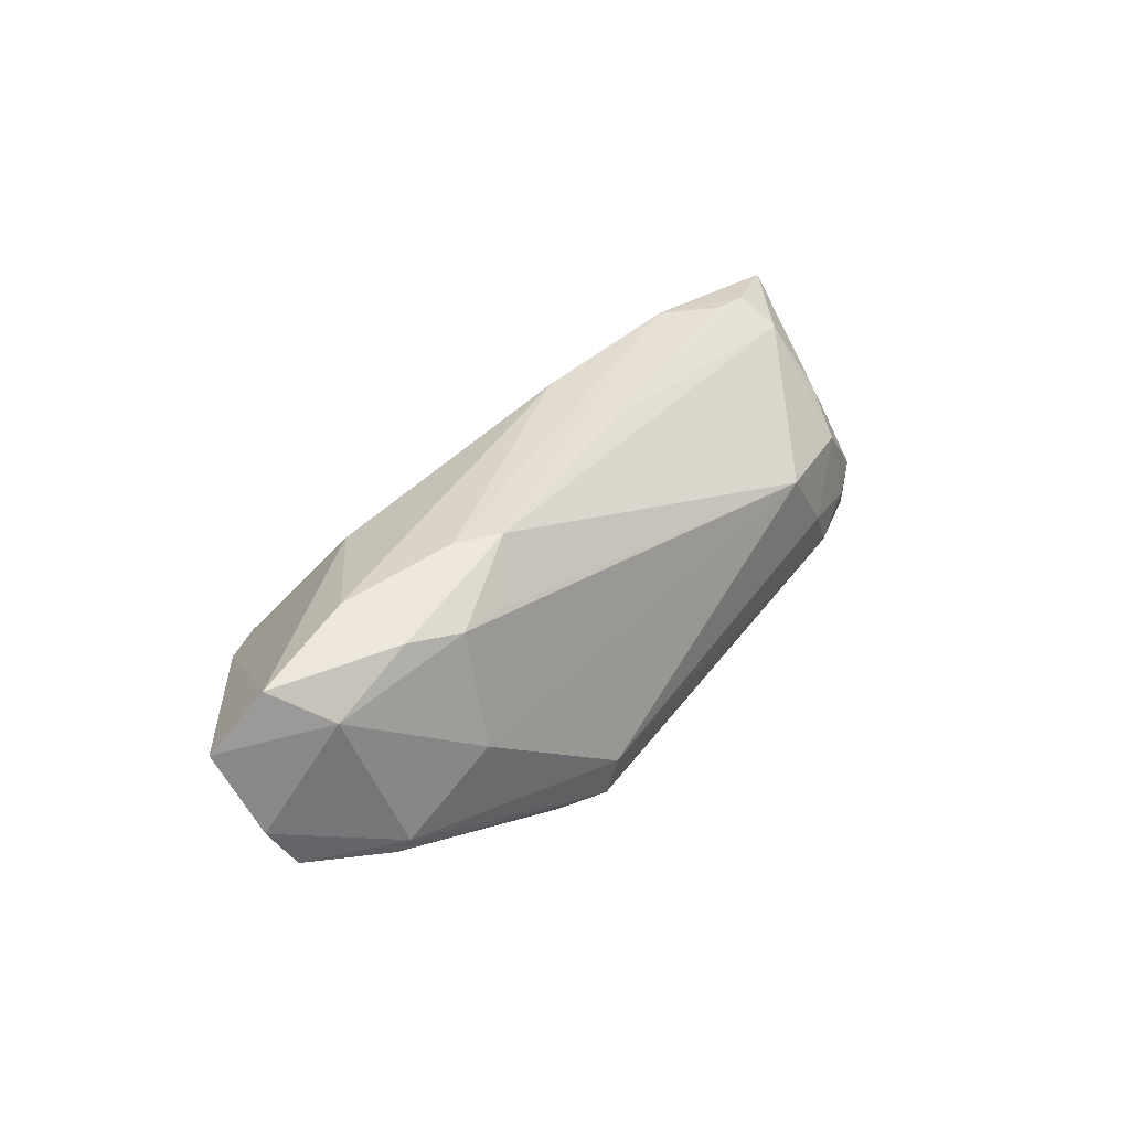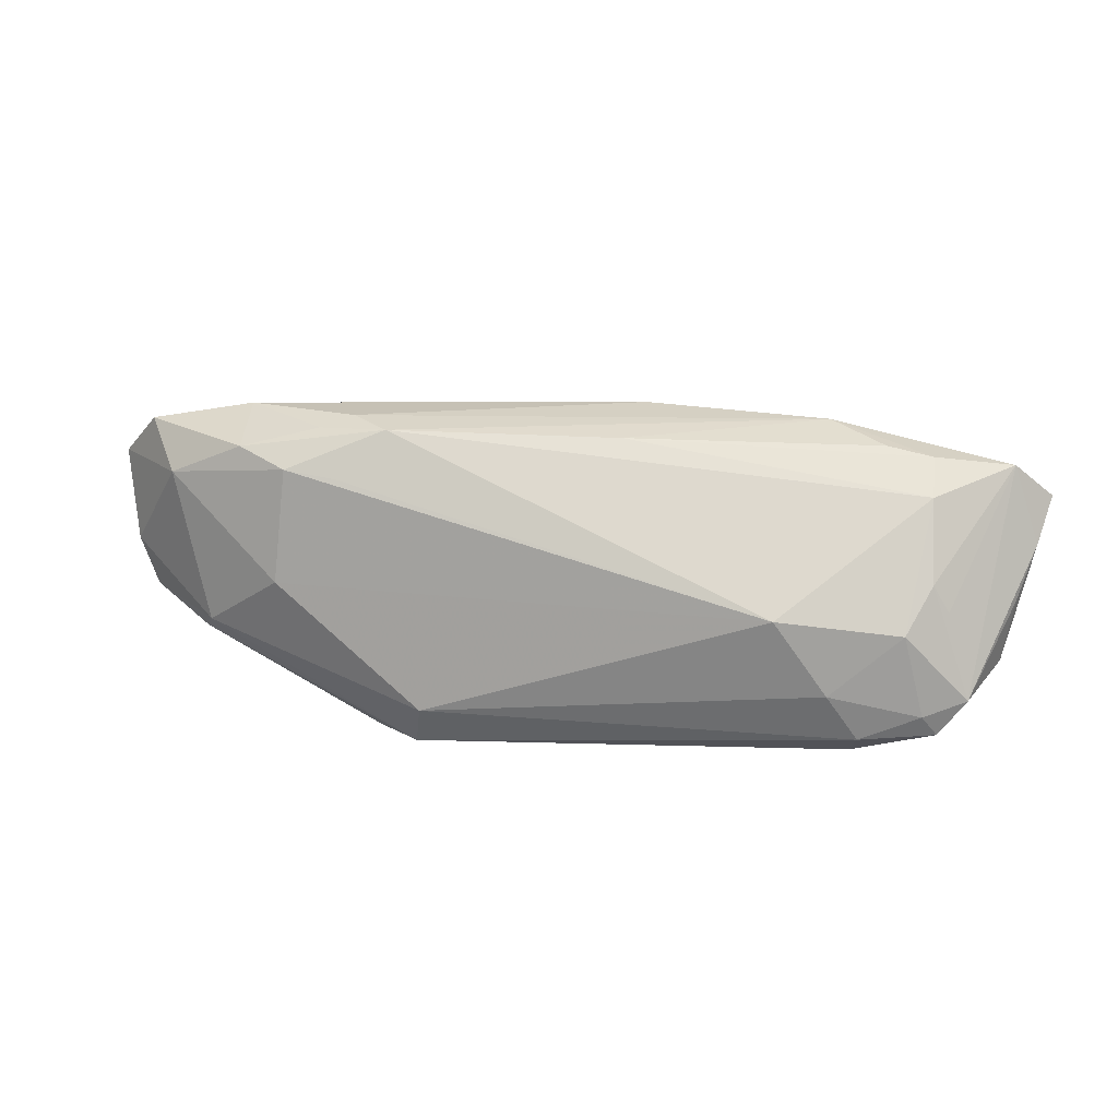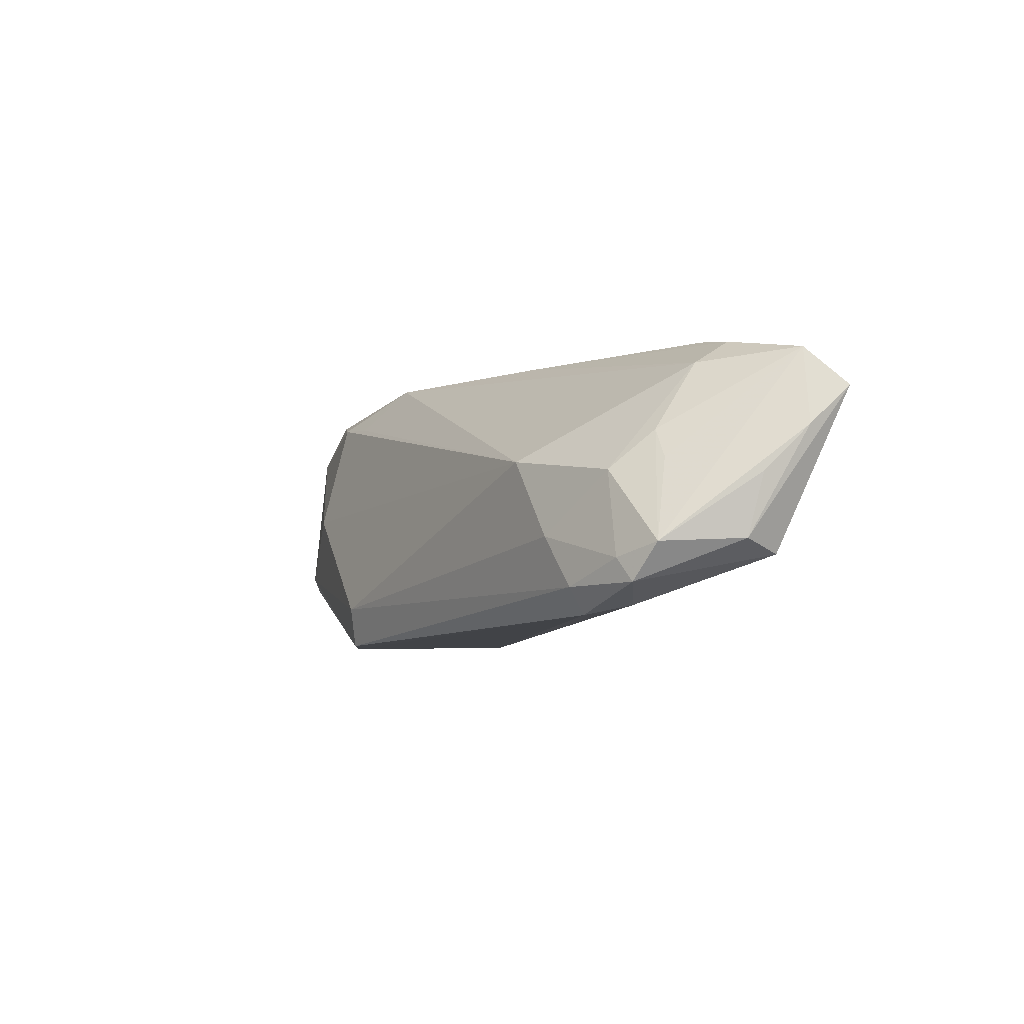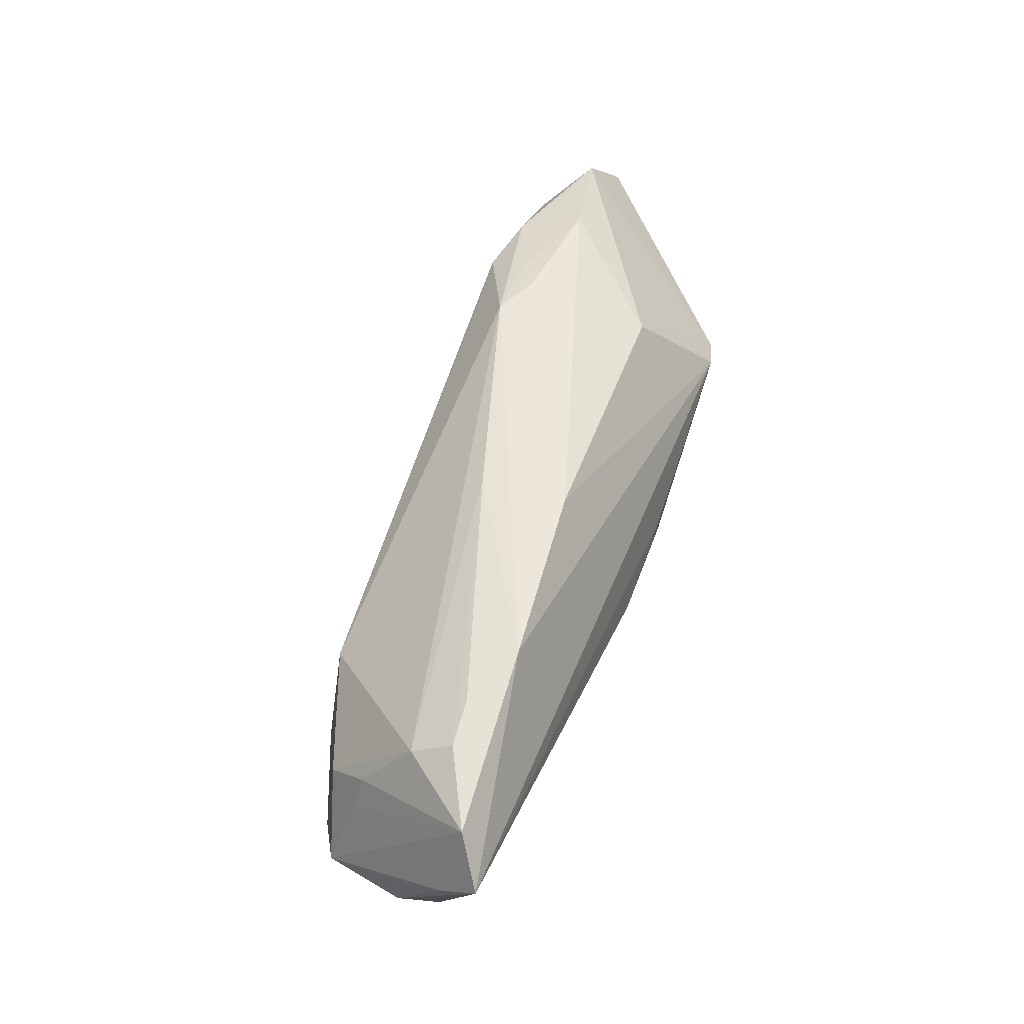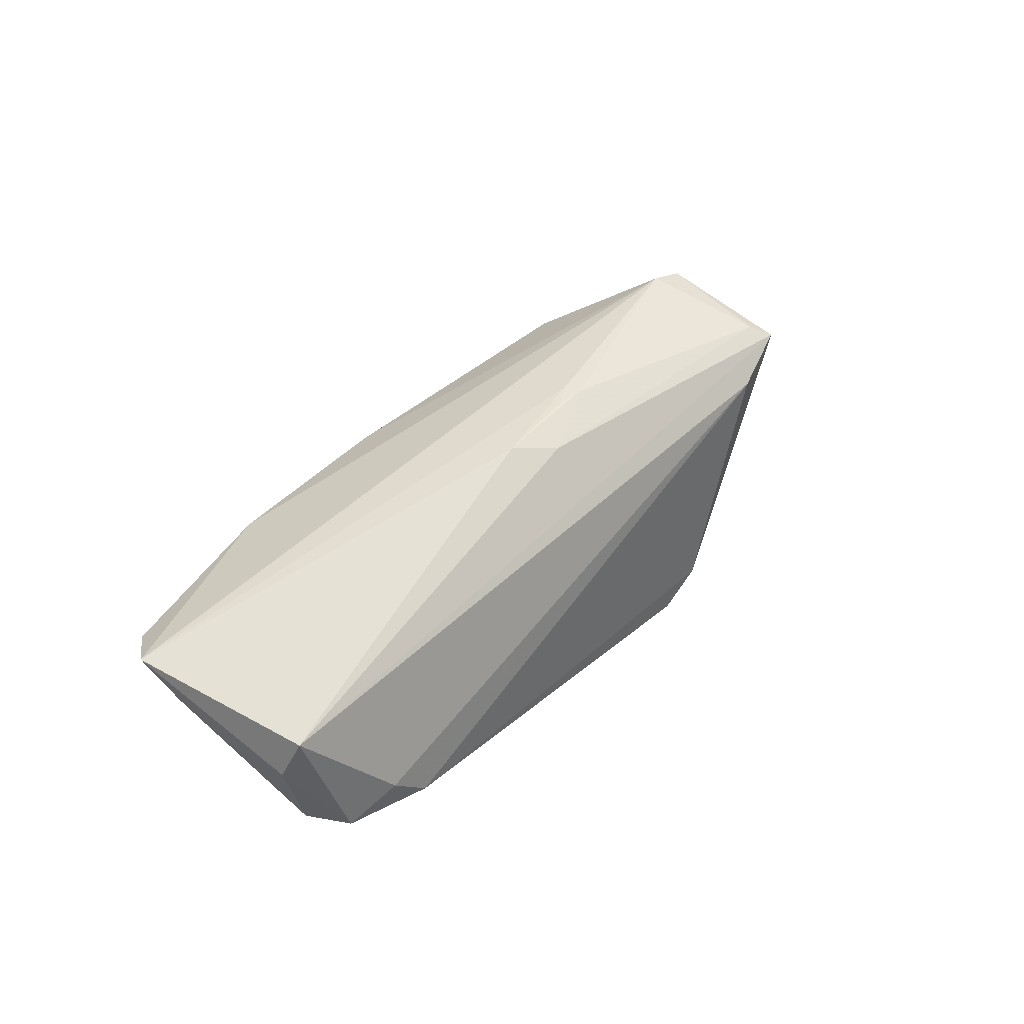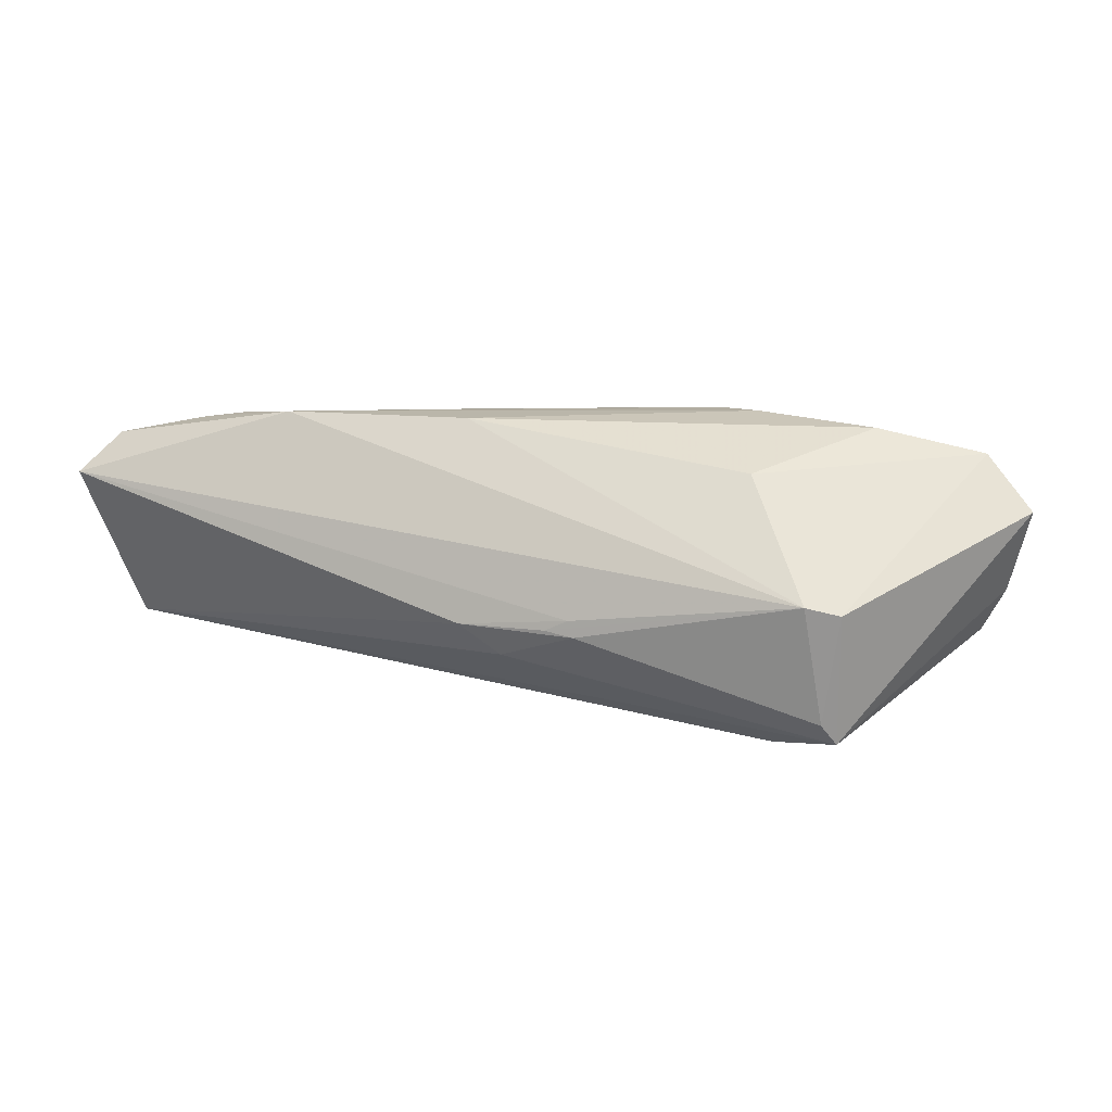
<metadata>
{"format":"obj","ext":"obj","renderer":"f3d","projection":"perspective","resolution":1024,"background":"white","views":[{"elev":35.7,"azim":-48.2,"up":"+Z"},{"elev":28.0,"azim":17.8,"up":"+Z"},{"elev":-4.6,"azim":65.6,"up":"+Z"},{"elev":55.3,"azim":108.5,"up":"+Z"},{"elev":42.9,"azim":125.7,"up":"+Y"},{"elev":11.7,"azim":-163.9,"up":"+Z"}]}
</metadata>
<code>
v 0.03988 -0.008925 -0.01525
v 0.0305 -0.01333 0.00335
v -0.03804 -0.01117 0.01536
v 0.04424 -0.004738 -0.01413
v -0.004101 0.0193 -0.004977
v 0.04499 0.007742 0.01729
v 0.008456 0.009936 0.01876
v 0.05436 0.01213 0.0156
v -0.03916 0.01821 -0.001213
v -0.006985 0.0193 -0.003612
v -0.0269 0.01022 0.01347
v 0.05322 -0.006434 -0.0073
v 0.0501 -0.007951 -0.01173
v 0.04113 -0.01141 -0.01207
v -0.05899 -0.002662 0.008203
v -0.012 -0.0193 -0.01348
v -0.0188 -0.01568 -0.01895
v -0.03171 -0.01688 7.325e-05
v 0.001903 0.01754 -0.008768
v -0.03502 0.0193 -0.0002148
v 0.05899 0.01532 0.01071
v 0.0567 0.005228 0.0006618
v -0.01288 -0.01832 -0.01858
v -0.03686 0.01608 -0.01497
v -0.02853 -0.007908 0.01781
v 0.04829 -0.009076 -0.008954
v -0.05313 -0.008264 -0.007936
v 0.03151 0.01136 0.01895
v -0.0561 -0.006875 -0.002332
v 0.03729 -0.01271 -0.006029
v -0.02485 -0.005474 0.01895
v -0.01958 -0.008289 0.01886
v 0.05399 0.008417 -0.008501
v 0.008435 -0.001118 0.01856
v -0.007617 0.0193 -0.005653
v -0.0434 -0.0135 -0.00989
v -0.05311 -0.005269 0.01473
v -0.0246 -0.01292 0.01354
v -0.04228 -0.01469 -0.008092
v 0.04537 -0.00856 0.001315
v -0.048 -0.01091 0.01031
v 0.04967 -0.003515 0.002584
v -0.03982 -0.003123 0.01768
v 0.04755 -0.003523 0.005953
v 0.006853 0.019 -0.004917
v -0.03043 0.01165 -0.01871
v 0.05575 0.003624 -0.006847
v 0.05815 0.0105 0.006107
v 0.04591 0.002724 0.01432
v -0.03856 0.01472 -0.01753
v -0.03121 -0.01335 0.01407
v 0.03922 0.007491 0.01809
f 15 50 29
f 21 33 45
f 16 39 23
f 23 14 16
f 50 15 9
f 46 33 4
f 50 33 46
f 19 33 50
f 19 45 33
f 41 15 29
f 29 39 41
f 29 50 27
f 27 39 29
f 1 14 23
f 1 46 4
f 39 16 18
f 51 41 18
f 18 41 39
f 18 2 51
f 18 16 2
f 2 16 30
f 30 16 14
f 14 26 30
f 30 40 2
f 30 26 40
f 10 20 21
f 10 5 20
f 21 45 10
f 45 5 10
f 24 19 50
f 24 9 20
f 50 9 24
f 35 5 45
f 45 19 35
f 19 24 35
f 20 5 35
f 35 24 20
f 23 39 36
f 39 27 36
f 51 2 38
f 38 32 51
f 2 32 38
f 49 32 2
f 2 40 49
f 49 8 6
f 15 41 37
f 37 9 15
f 14 1 13
f 13 26 14
f 13 1 4
f 4 33 13
f 23 36 17
f 17 36 27
f 17 27 50
f 50 46 17
f 17 1 23
f 46 1 17
f 26 13 12
f 40 26 12
f 8 42 12
f 34 49 6
f 32 49 34
f 44 42 8
f 8 49 44
f 44 49 40
f 40 12 44
f 44 12 42
f 3 41 51
f 3 37 41
f 51 32 3
f 20 9 11
f 9 37 11
f 48 12 22
f 21 8 48
f 8 12 48
f 22 12 47
f 47 48 22
f 47 13 33
f 47 12 13
f 47 33 21
f 21 48 47
f 25 3 32
f 20 11 7
f 32 34 28
f 6 8 28
f 28 8 21
f 21 20 28
f 20 7 28
f 43 25 32
f 43 11 37
f 43 7 11
f 37 3 43
f 3 25 43
f 52 34 6
f 6 28 52
f 52 28 34
f 31 43 32
f 7 43 31
f 32 28 31
f 31 28 7

</code>
